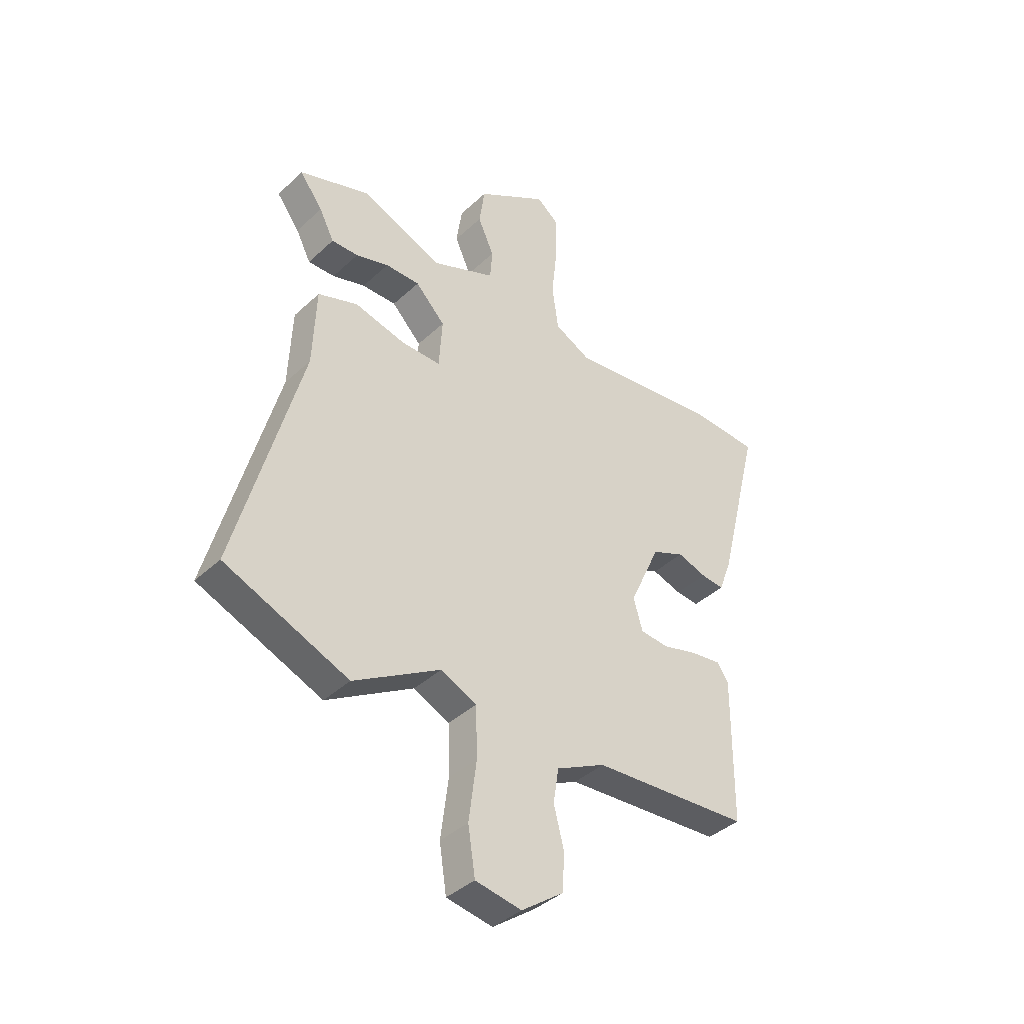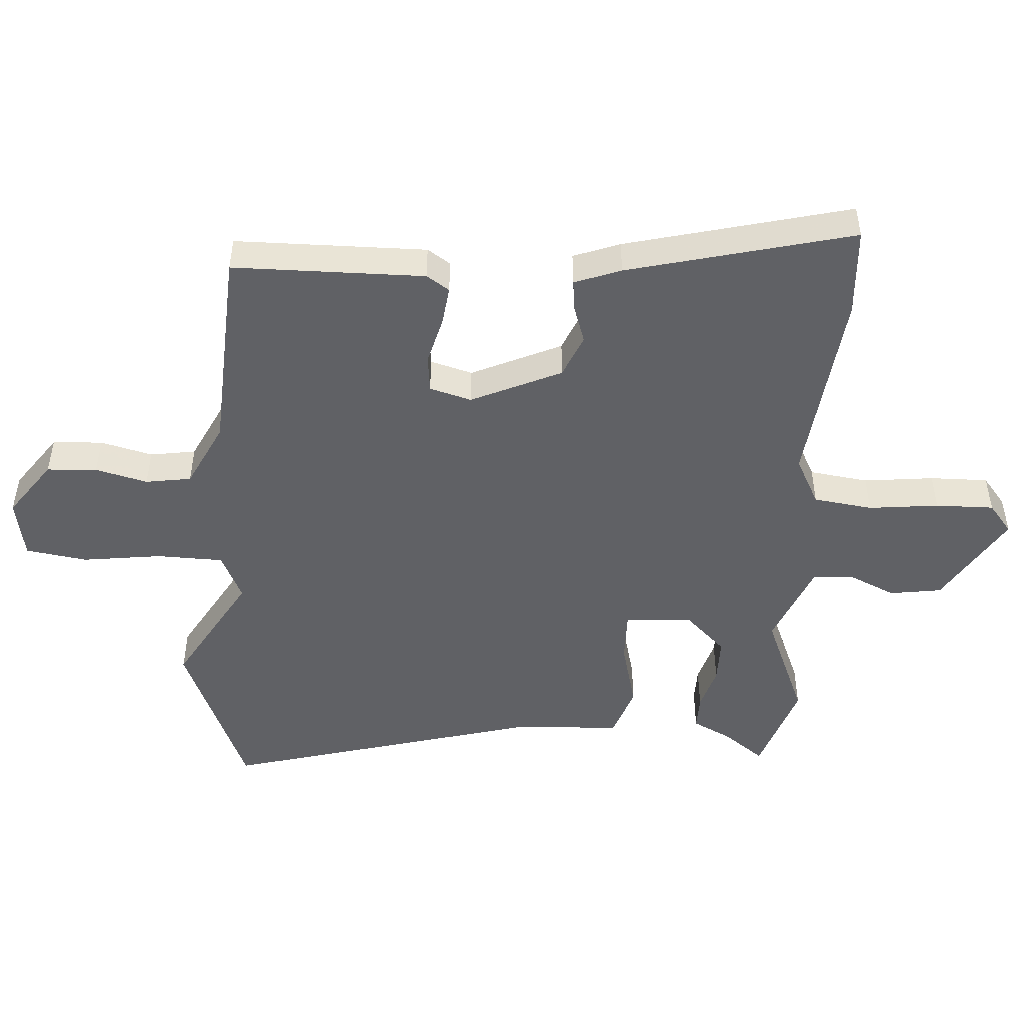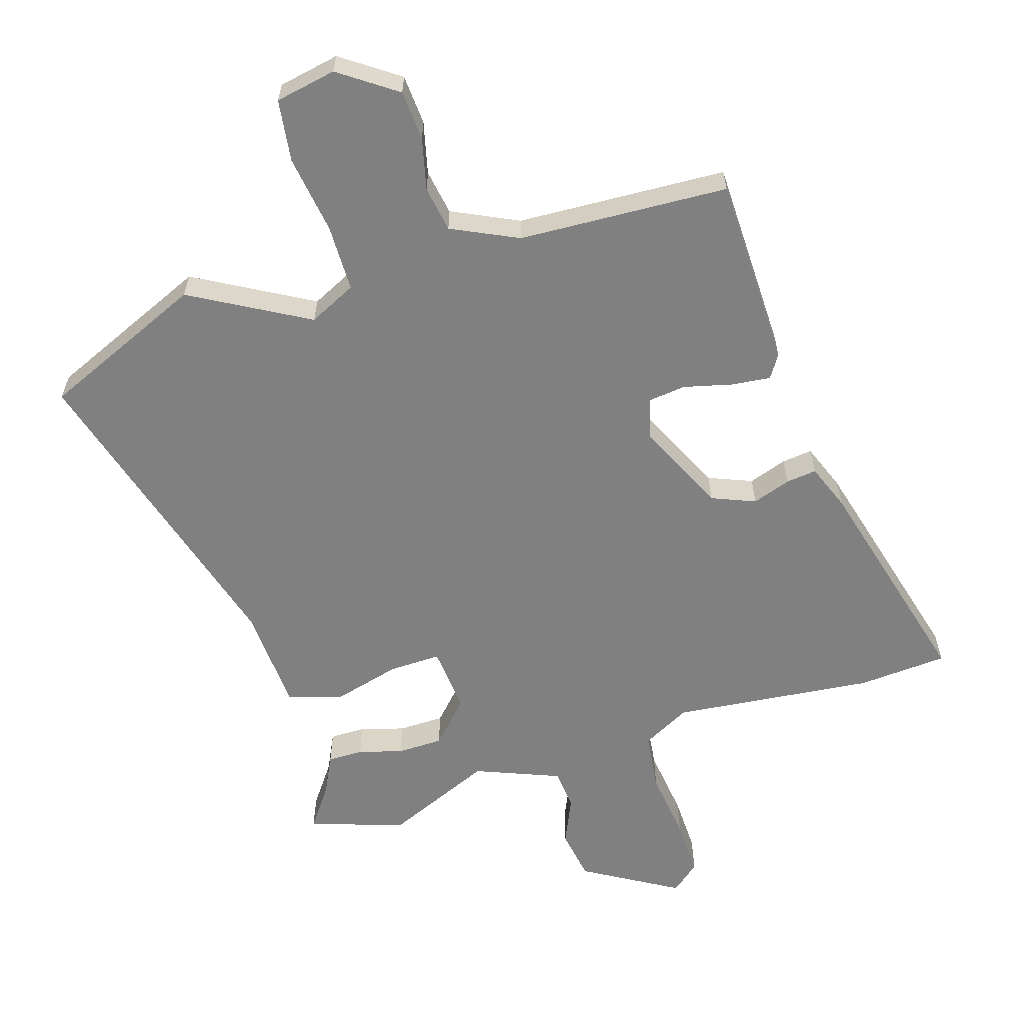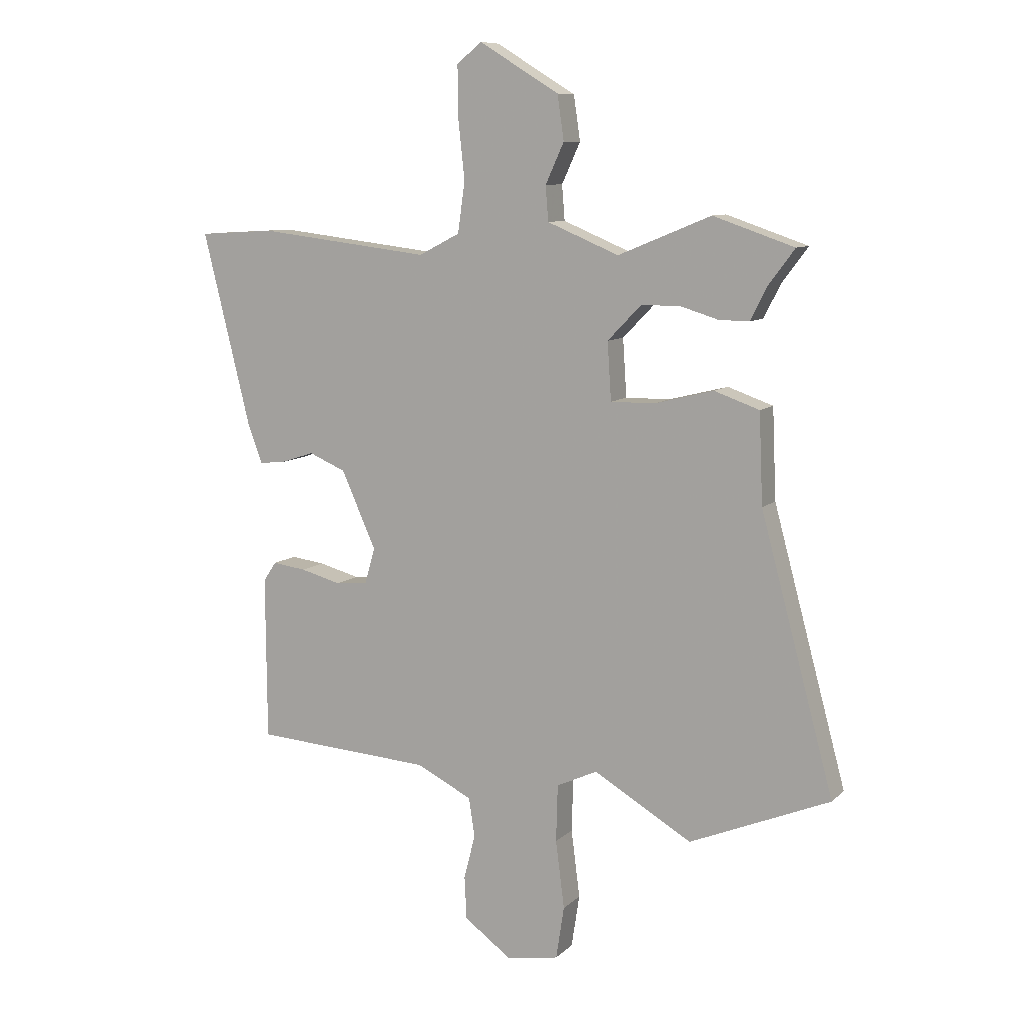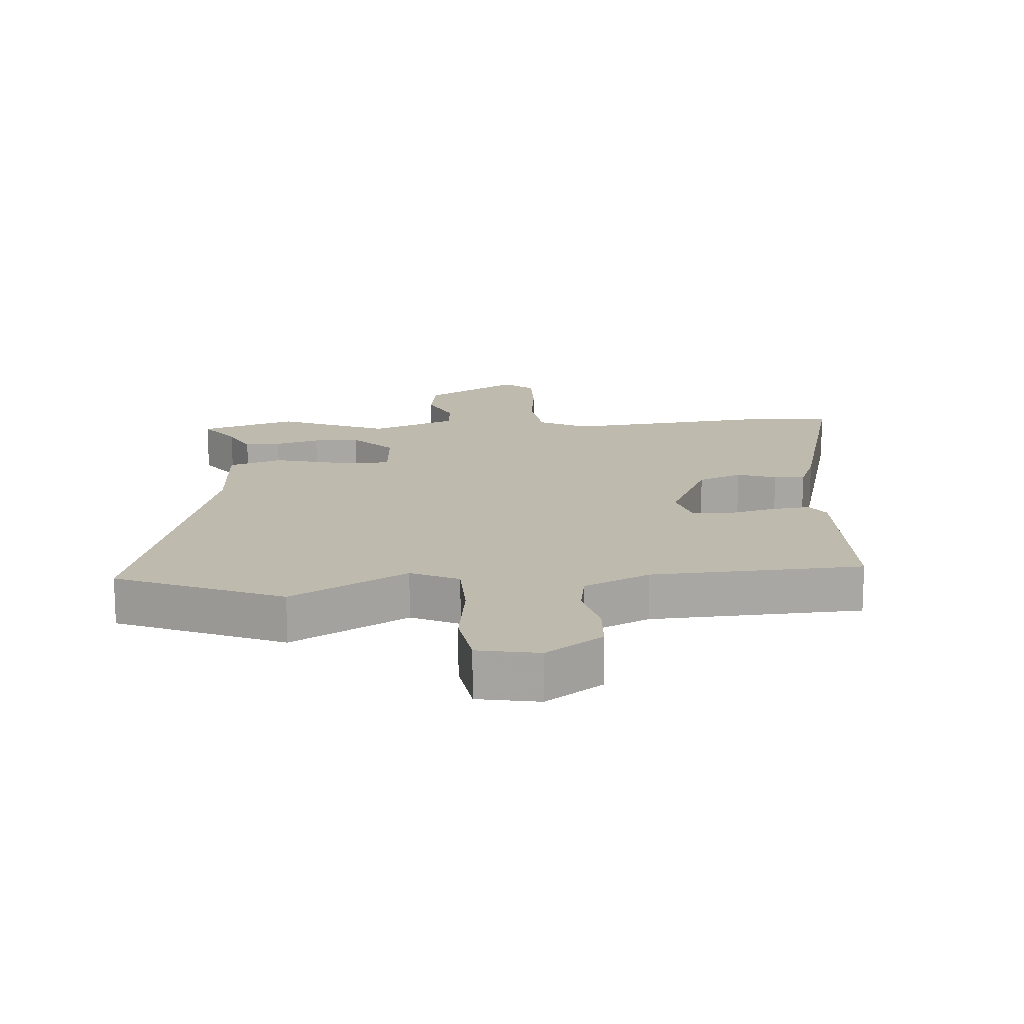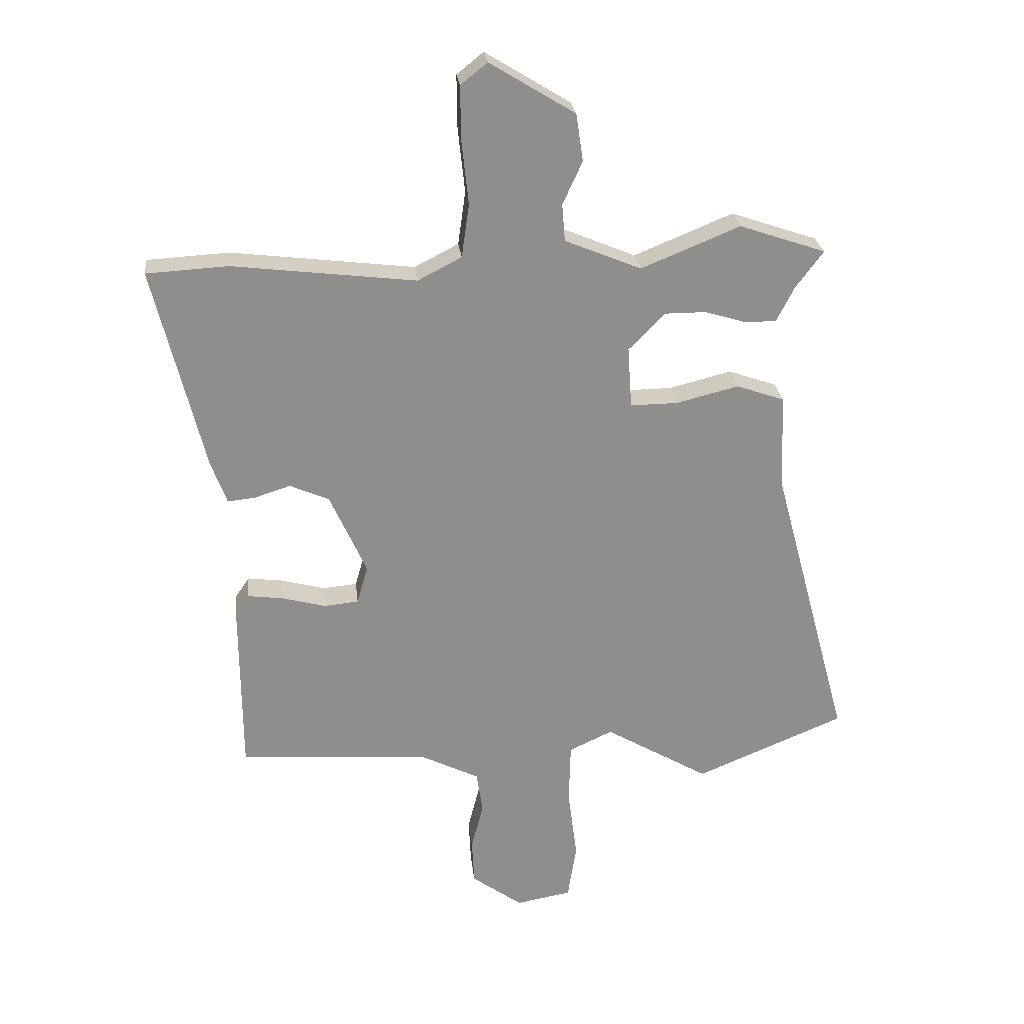
<metadata>
{"format":"obj","ext":"obj","renderer":"f3d","projection":"perspective","resolution":1024,"background":"white","views":[{"elev":-39.5,"azim":138.9,"up":"+Z"},{"elev":-48.5,"azim":-93.5,"up":"+Y"},{"elev":-60.1,"azim":-161.8,"up":"+Y"},{"elev":9.3,"azim":25.4,"up":"+Z"},{"elev":15.6,"azim":176.3,"up":"+Y"},{"elev":25.6,"azim":-6.2,"up":"+Z"}]}
</metadata>
<code>
v 0.616 0.07 -0.452
v 0.358 0.07 -0.559
v 0.177 0.07 -0.453
v 0.102 0.07 -0.488
v 0.099 0.07 -0.593
v 0.115 0.07 -0.718
v 0.1 0.07 -0.815
v 0.004 0.07 -0.832
v -0.084 0.07 -0.768
v -0.088 0.07 -0.689
v -0.067 0.07 -0.607
v -0.078 0.07 -0.535
v -0.181 0.07 -0.484
v -0.51 0.07 -0.463
v -0.512 0.07 -0.161
v -0.488 0.07 -0.125
v -0.426 0.07 -0.133
v -0.351 0.07 -0.153
v -0.292 0.07 -0.147
v -0.273 0.07 -0.081
v -0.337 0.07 0.061
v -0.405 0.07 0.09
v -0.466 0.07 0.07
v -0.514 0.07 0.065
v -0.541 0.07 0.138
v -0.629 0.07 0.493
v -0.488 0.07 0.501
v -0.172 0.07 0.463
v -0.096 0.07 0.502
v -0.083 0.07 0.595
v -0.095 0.07 0.706
v -0.096 0.07 0.798
v -0.05 0.07 0.835
v 0.097 0.07 0.745
v 0.109 0.07 0.663
v 0.075 0.07 0.589
v 0.08 0.07 0.525
v 0.212 0.07 0.47
v 0.383 0.07 0.54
v 0.532 0.07 0.489
v 0.484 0.07 0.425
v 0.453 0.07 0.364
v 0.397 0.07 0.365
v 0.328 0.07 0.386
v 0.256 0.07 0.386
v 0.194 0.07 0.322
v 0.201 0.07 0.216
v 0.283 0.07 0.217
v 0.391 0.07 0.244
v 0.474 0.07 0.215
v 0.481 0.07 0.049
v 0.616 0 -0.452
v 0.358 0 -0.559
v 0.177 0 -0.453
v 0.102 0 -0.488
v 0.099 0 -0.593
v 0.115 0 -0.718
v 0.1 0 -0.815
v 0.004 0 -0.832
v -0.084 0 -0.768
v -0.088 0 -0.689
v -0.067 0 -0.607
v -0.078 0 -0.535
v -0.181 0 -0.484
v -0.51 0 -0.463
v -0.512 0 -0.161
v -0.488 0 -0.125
v -0.426 0 -0.133
v -0.351 0 -0.153
v -0.292 0 -0.147
v -0.273 0 -0.081
v -0.337 0 0.061
v -0.405 0 0.09
v -0.466 0 0.07
v -0.514 0 0.065
v -0.541 0 0.138
v -0.629 0 0.493
v -0.488 0 0.501
v -0.172 0 0.463
v -0.096 0 0.502
v -0.083 0 0.595
v -0.095 0 0.706
v -0.096 0 0.798
v -0.05 0 0.835
v 0.097 0 0.745
v 0.109 0 0.663
v 0.075 0 0.589
v 0.08 0 0.525
v 0.212 0 0.47
v 0.383 0 0.54
v 0.532 0 0.489
v 0.484 0 0.425
v 0.453 0 0.364
v 0.397 0 0.365
v 0.328 0 0.386
v 0.256 0 0.386
v 0.194 0 0.322
v 0.201 0 0.216
v 0.283 0 0.217
v 0.391 0 0.244
v 0.474 0 0.215
v 0.481 0 0.049
f 48 49 50 51
f 1 2 3
f 51 1 3
f 48 51 3
f 47 48 3
f 46 47 3 4
f 41 42 43 44
f 41 44 45
f 40 41 45
f 39 40 45
f 38 39 45
f 37 38 45 46
f 34 35 36
f 33 34 36
f 32 33 36
f 31 32 36
f 30 31 36
f 29 30 36 37
f 37 46 4
f 29 37 4
f 28 29 4
f 26 27 28
f 25 26 28
f 24 25 28
f 23 24 28
f 22 23 28
f 16 17 18
f 15 16 18
f 14 15 18
f 13 14 18
f 12 13 18 19
f 9 10 11
f 8 9 11
f 7 8 11
f 6 7 11
f 5 6 11
f 5 11 12
f 12 19 20
f 5 12 20
f 4 5 20
f 21 22 28
f 4 20 21 28
f 102 101 100 99
f 54 53 52
f 54 52 102
f 54 102 99
f 54 99 98
f 55 54 98 97
f 95 94 93 92
f 96 95 92
f 96 92 91
f 96 91 90
f 96 90 89
f 97 96 89 88
f 87 86 85
f 87 85 84
f 87 84 83
f 87 83 82
f 87 82 81
f 88 87 81 80
f 55 97 88
f 55 88 80
f 55 80 79
f 79 78 77
f 79 77 76
f 79 76 75
f 79 75 74
f 79 74 73
f 69 68 67
f 69 67 66
f 69 66 65
f 69 65 64
f 70 69 64 63
f 62 61 60
f 62 60 59
f 62 59 58
f 62 58 57
f 62 57 56
f 63 62 56
f 71 70 63
f 71 63 56
f 71 56 55
f 79 73 72
f 79 72 71 55
f 1 52 53 2
f 2 53 54 3
f 3 54 55 4
f 4 55 56 5
f 5 56 57 6
f 6 57 58 7
f 7 58 59 8
f 8 59 60 9
f 9 60 61 10
f 10 61 62 11
f 11 62 63 12
f 12 63 64 13
f 13 64 65 14
f 14 65 66 15
f 15 66 67 16
f 16 67 68 17
f 17 68 69 18
f 18 69 70 19
f 19 70 71 20
f 20 71 72 21
f 21 72 73 22
f 22 73 74 23
f 23 74 75 24
f 24 75 76 25
f 25 76 77 26
f 26 77 78 27
f 27 78 79 28
f 28 79 80 29
f 29 80 81 30
f 30 81 82 31
f 31 82 83 32
f 32 83 84 33
f 33 84 85 34
f 34 85 86 35
f 35 86 87 36
f 36 87 88 37
f 37 88 89 38
f 38 89 90 39
f 39 90 91 40
f 40 91 92 41
f 41 92 93 42
f 42 93 94 43
f 43 94 95 44
f 44 95 96 45
f 45 96 97 46
f 46 97 98 47
f 47 98 99 48
f 48 99 100 49
f 49 100 101 50
f 50 101 102 51
f 51 102 52 1

</code>
